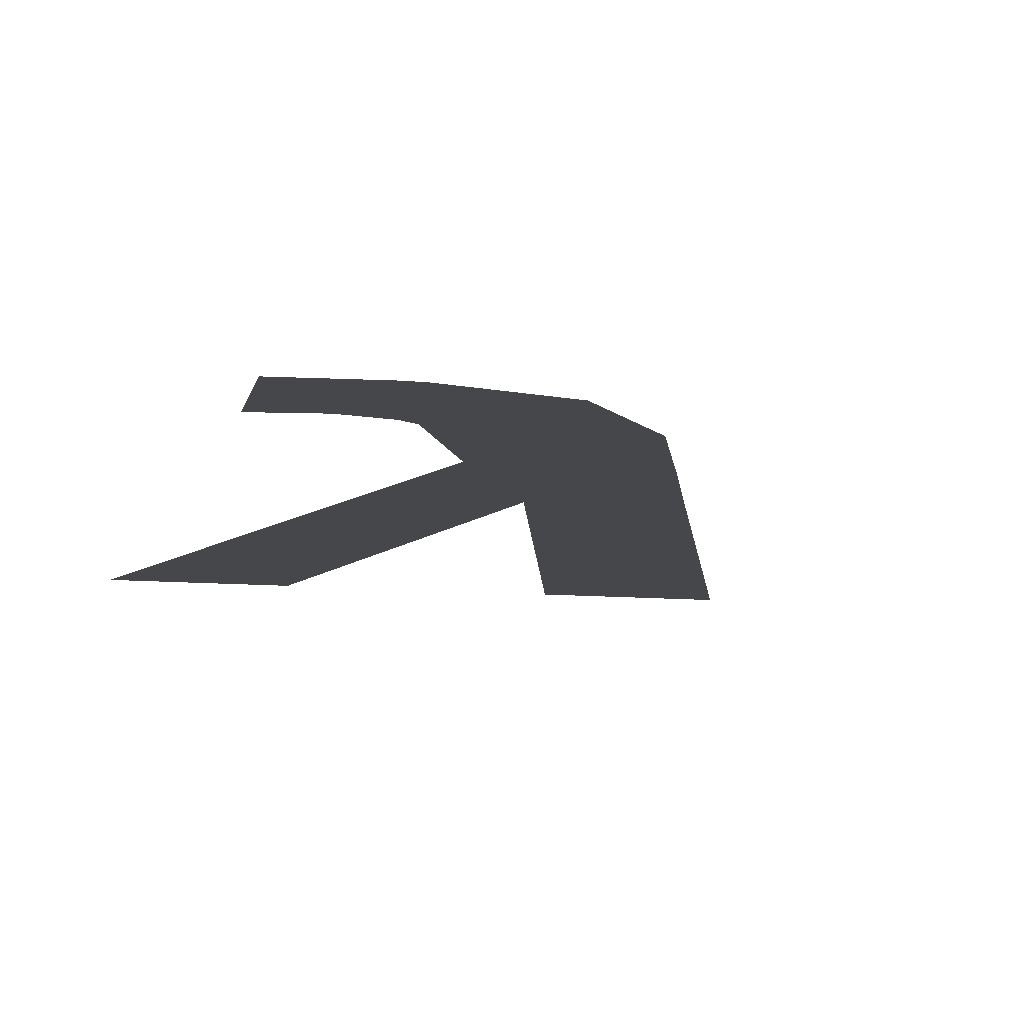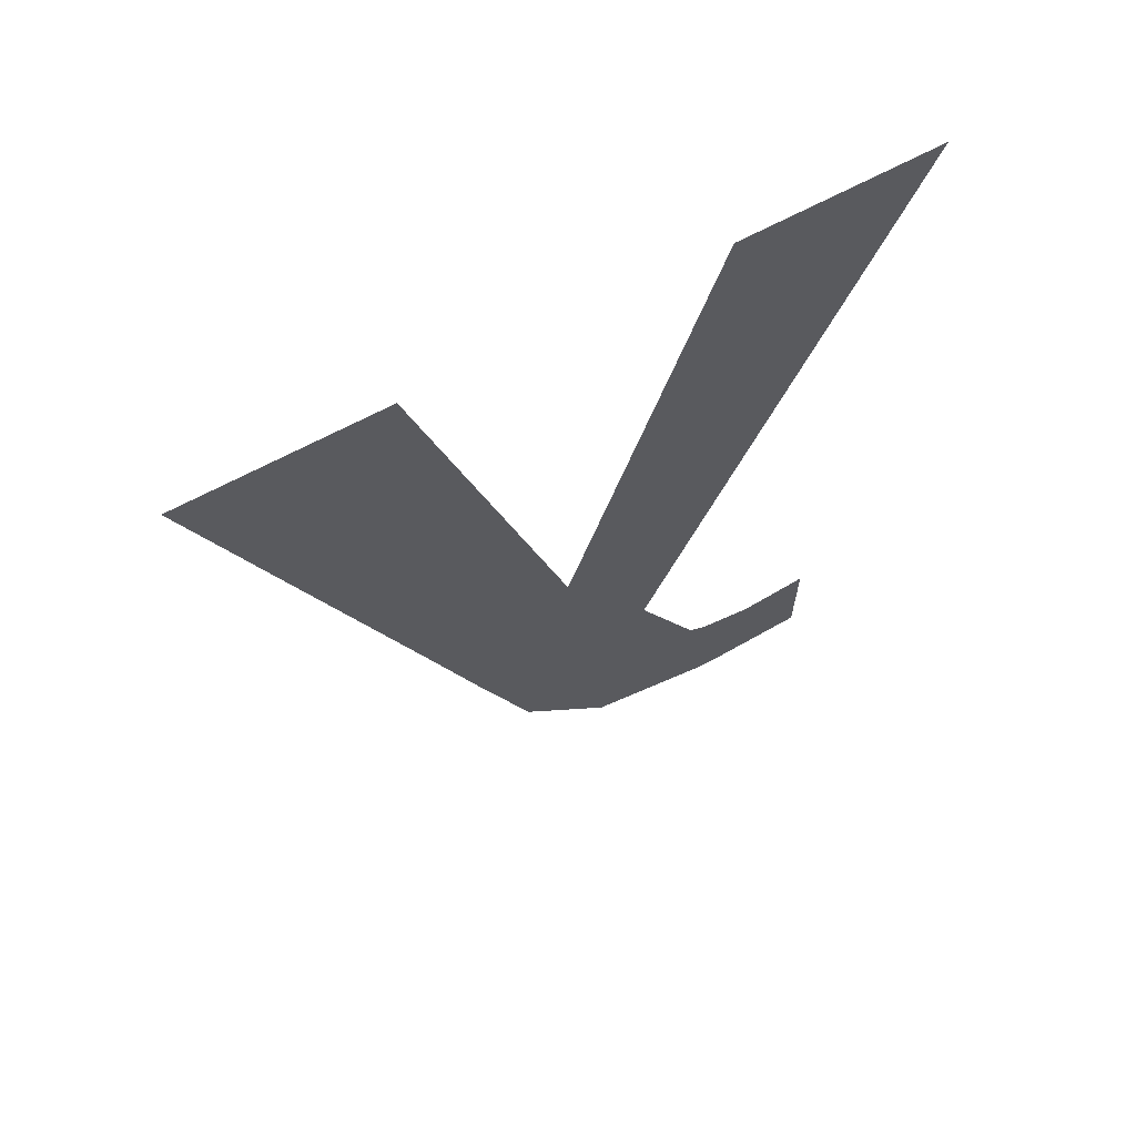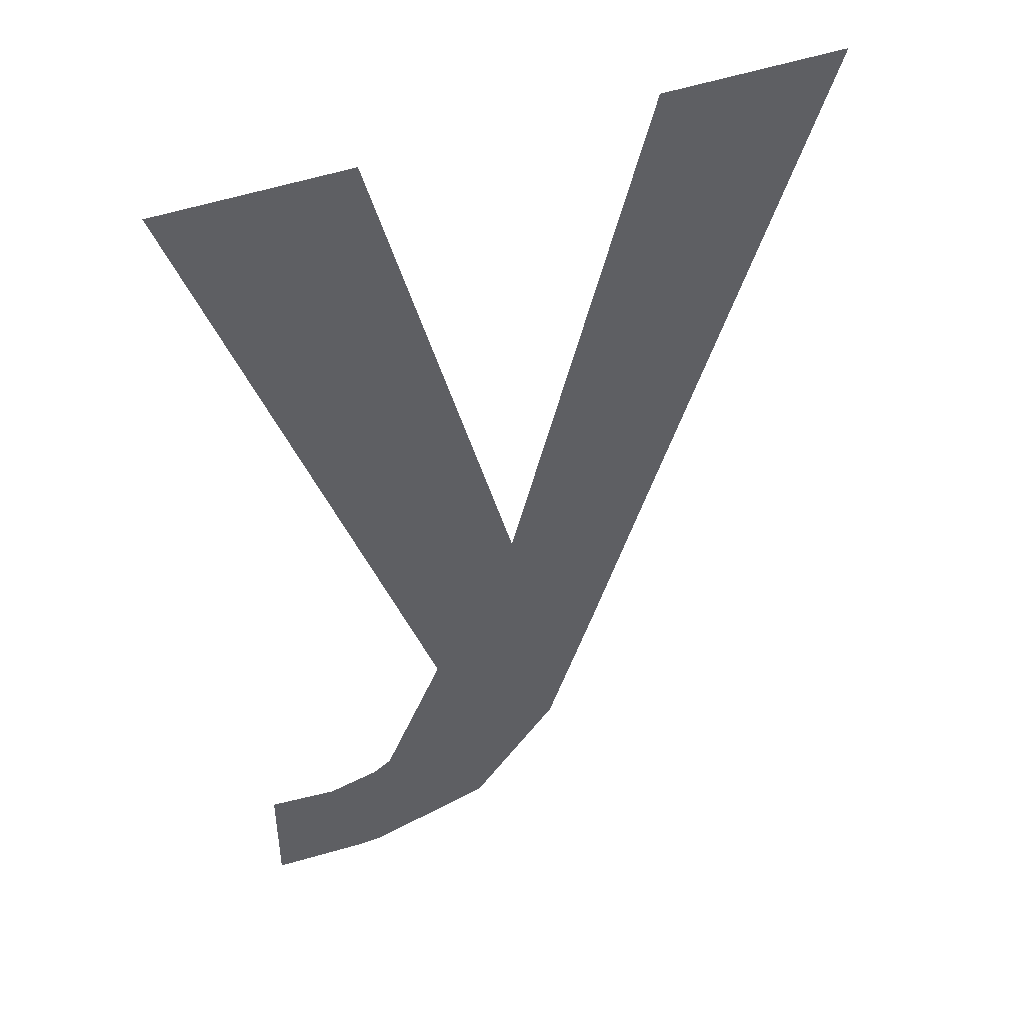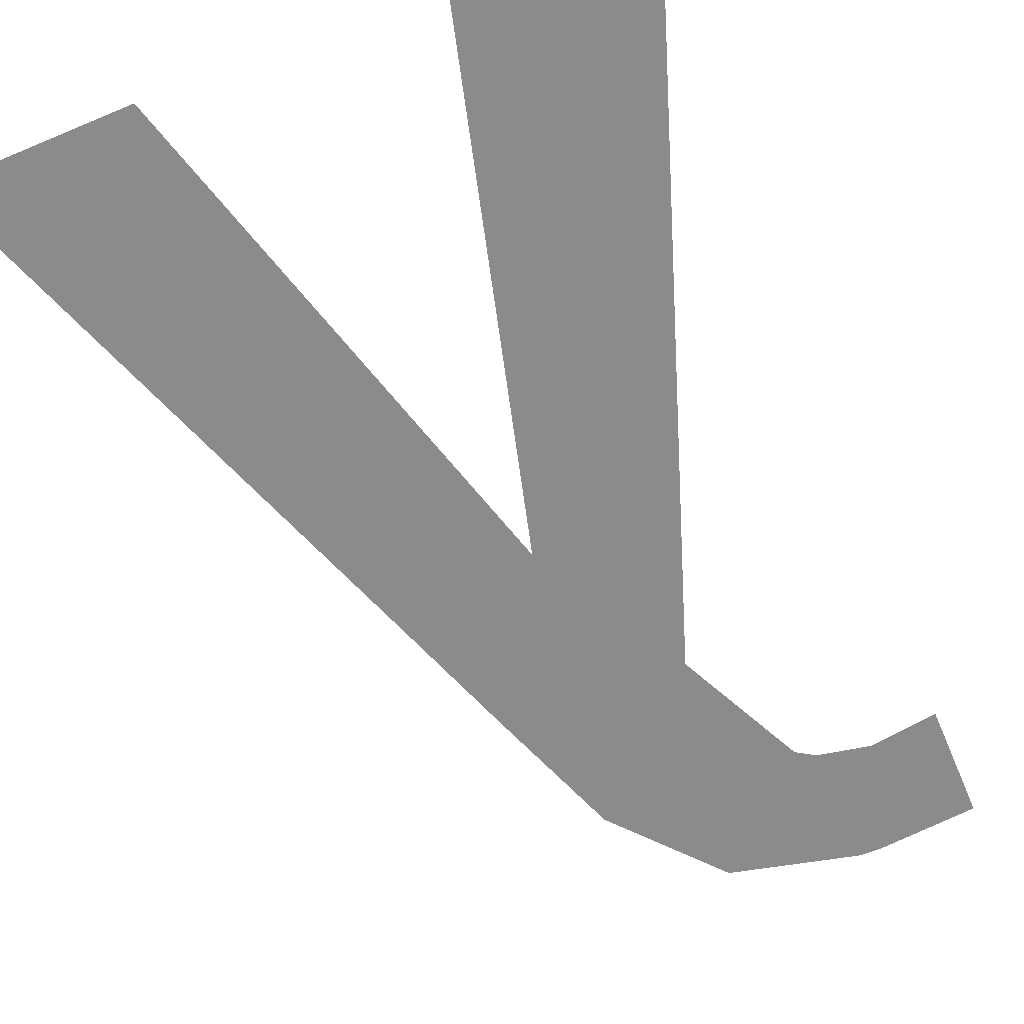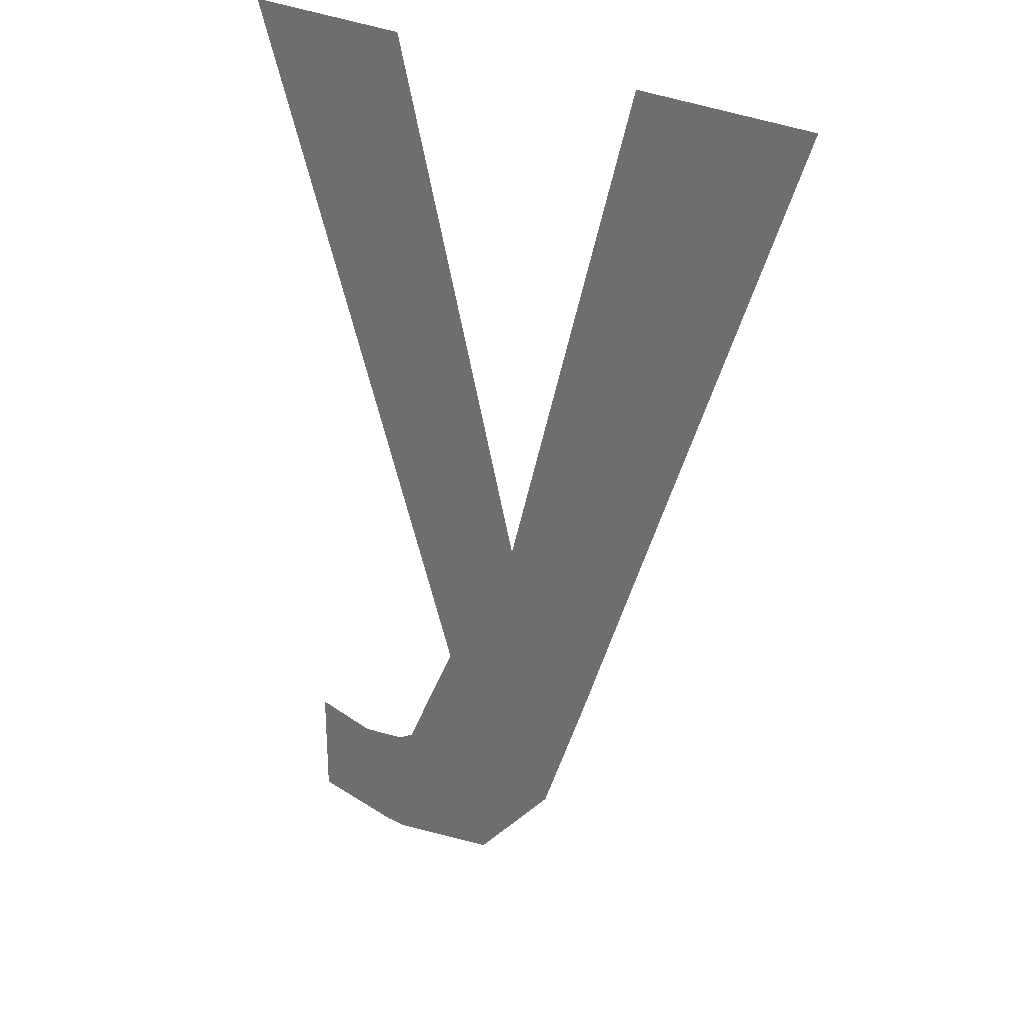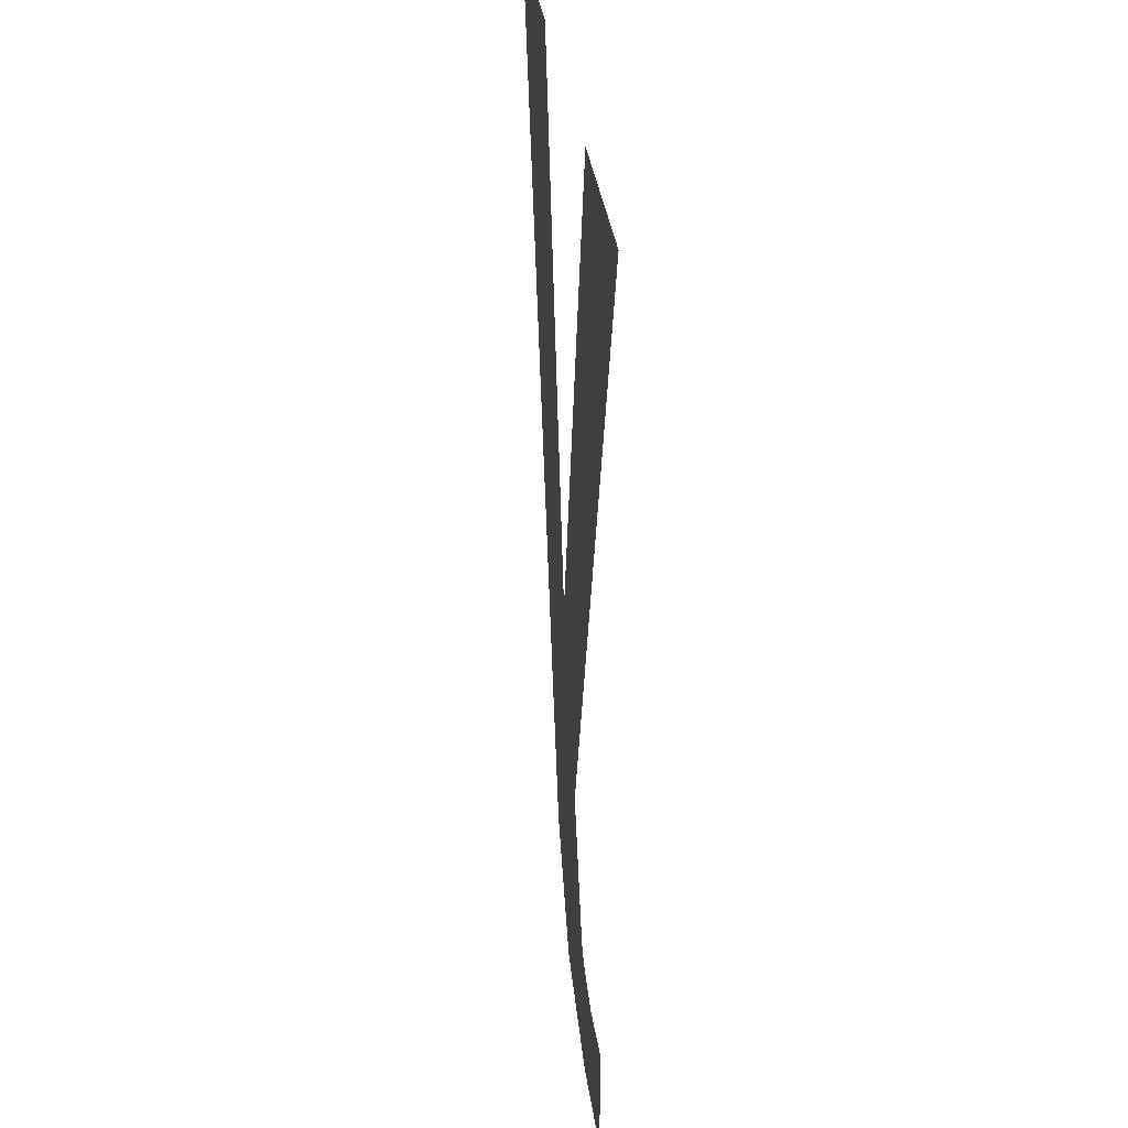
<metadata>
{"format":"obj","ext":"obj","renderer":"f3d","projection":"perspective","resolution":1024,"background":"white","views":[{"elev":-10.6,"azim":-12.5,"up":"+Z"},{"elev":67.3,"azim":151.8,"up":"+Y"},{"elev":45.4,"azim":-22.4,"up":"+Y"},{"elev":-63.9,"azim":-157.0,"up":"+Z"},{"elev":28.4,"azim":39.4,"up":"+Y"},{"elev":32.5,"azim":-96.7,"up":"+Y"}]}
</metadata>
<code>
g default
v 0.7144 0.7512 0
v 0.1941 0.3762 0
v 0.3721 0.351 0
v 0.1941 0.07468 0
v 1.819 2.551 0
v 0.4506 0.05117 0
v 1.319 2.551 0
v 0.9441 1.176 0
v 0.5691 2.551 0
v 0.06908 2.551 0
v 1.32 1.123 0
v 0.5812 1.123 0
v 0.8347 0.1327 0
v 0.8347 1.123 0
v 0.5544 0.4083 0
v 0.8347 0.4083 0
v 0.5064 0.3778 0
v 0.5066 0.05239 0
v 0.8347 0.7655 0
v 0.7093 0.7655 0
v 1.068 0.4083 0
v 1.196 0.7654 0
v 1.569 1.837 0
v 1.124 1.837 0
v 0.7639 1.837 0
v 0.3252 1.837 0
v 0.8347 1.577 0
v 0.4532 1.48 0
v 0.8347 1.48 0
v 0.5066 1.331 0
v 0.5066 1.48 0
v 0.5066 1.837 0
v 1.445 1.48 0
v 1.027 1.48 0
v 0.8613 1.48 0
v 1.382 1.299 0
v 1.382 1.48 0
v 1.382 1.837 0
v 0.6665 2.194 0
v 0.1971 2.194 0
v 0.5066 2.194 0
v 0.5066 2.551 0
v 1.694 2.194 0
v 1.222 2.194 0
v 1.382 2.194 0
v 1.382 2.551 0
g Trim_Char_y_3_1 Trim_Text_mnopqrstuvwxyz_1_1
f 43 5 46
f 22 11 14
f 14 12 20
f 17 18 13
f 3 2 4
f 1 15 16
f 13 21 16
f 21 22 19
f 33 23 38
f 25 32 31
f 12 14 29
f 28 30 31
f 32 26 28
f 36 33 37
f 8 14 11
f 24 34 37
f 9 42 41
f 39 41 32
f 41 40 26
f 42 10 40
f 23 43 45
f 44 24 38
f 7 44 45
f 35 27 29
f 46 45 43
f 14 19 22
f 20 19 14
f 13 16 15
f 13 15 17
f 6 18 17
f 4 17 3
f 17 4 6
f 19 20 1
f 16 19 1
f 19 16 21
f 38 37 33
f 31 29 27
f 27 25 31
f 29 31 30
f 30 12 29
f 28 31 32
f 35 29 14
f 11 36 34
f 34 36 37
f 34 8 11
f 14 8 35
f 37 38 24
f 41 39 9
f 32 25 39
f 26 32 41
f 40 41 42
f 45 38 23
f 38 45 44
f 45 46 7

</code>
